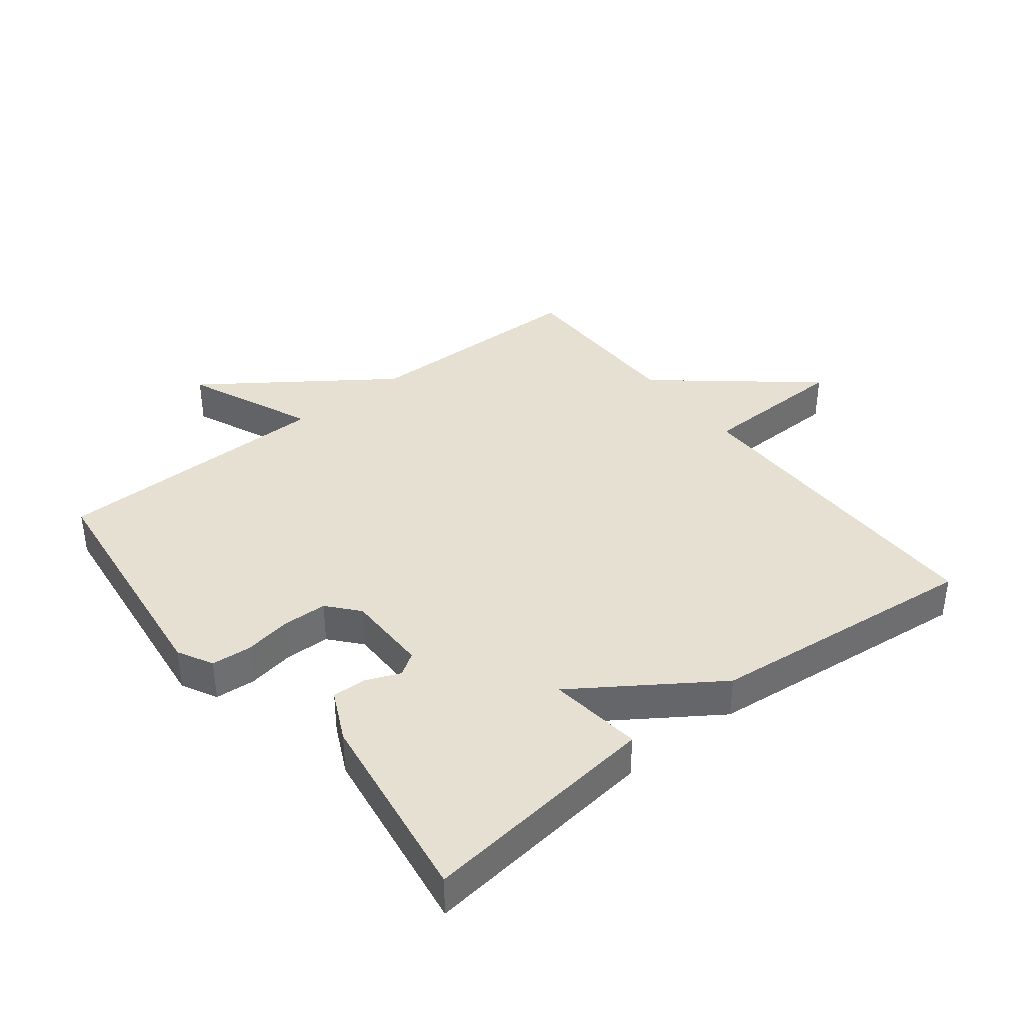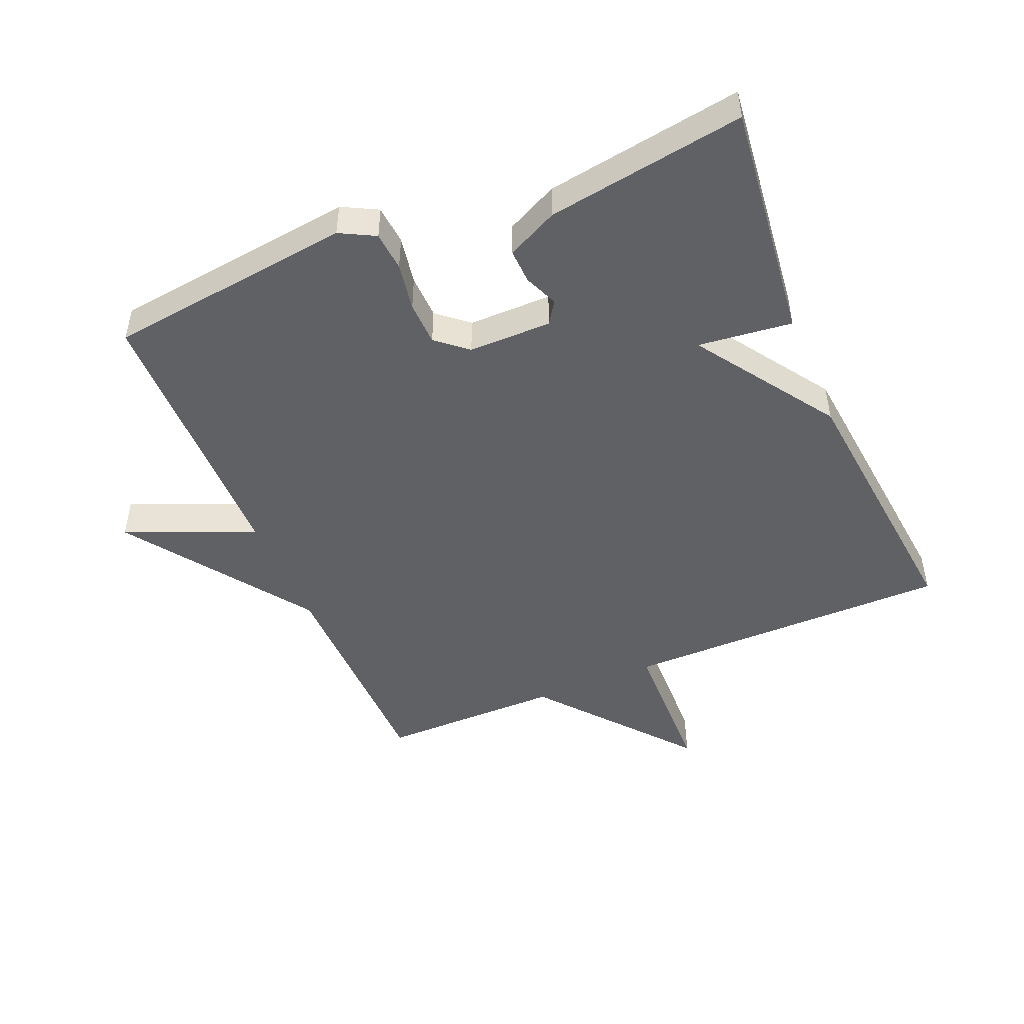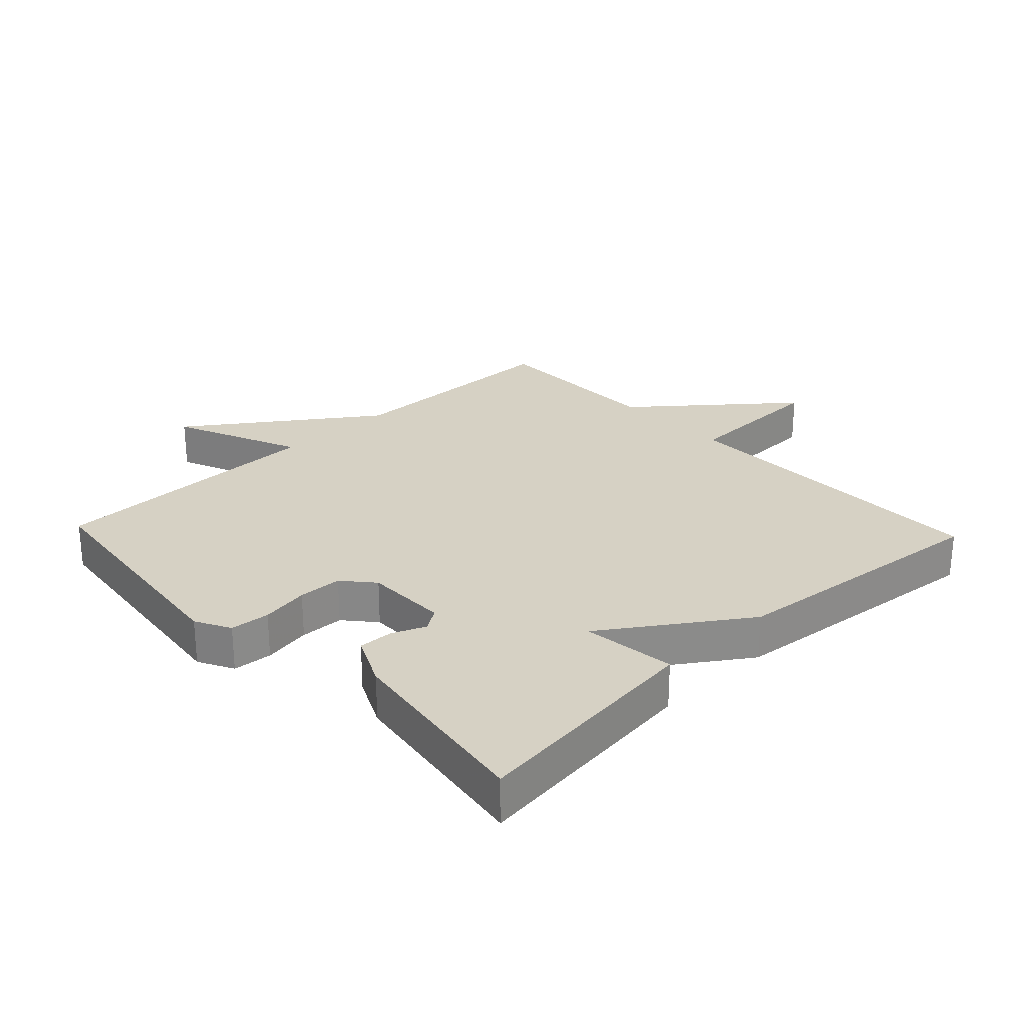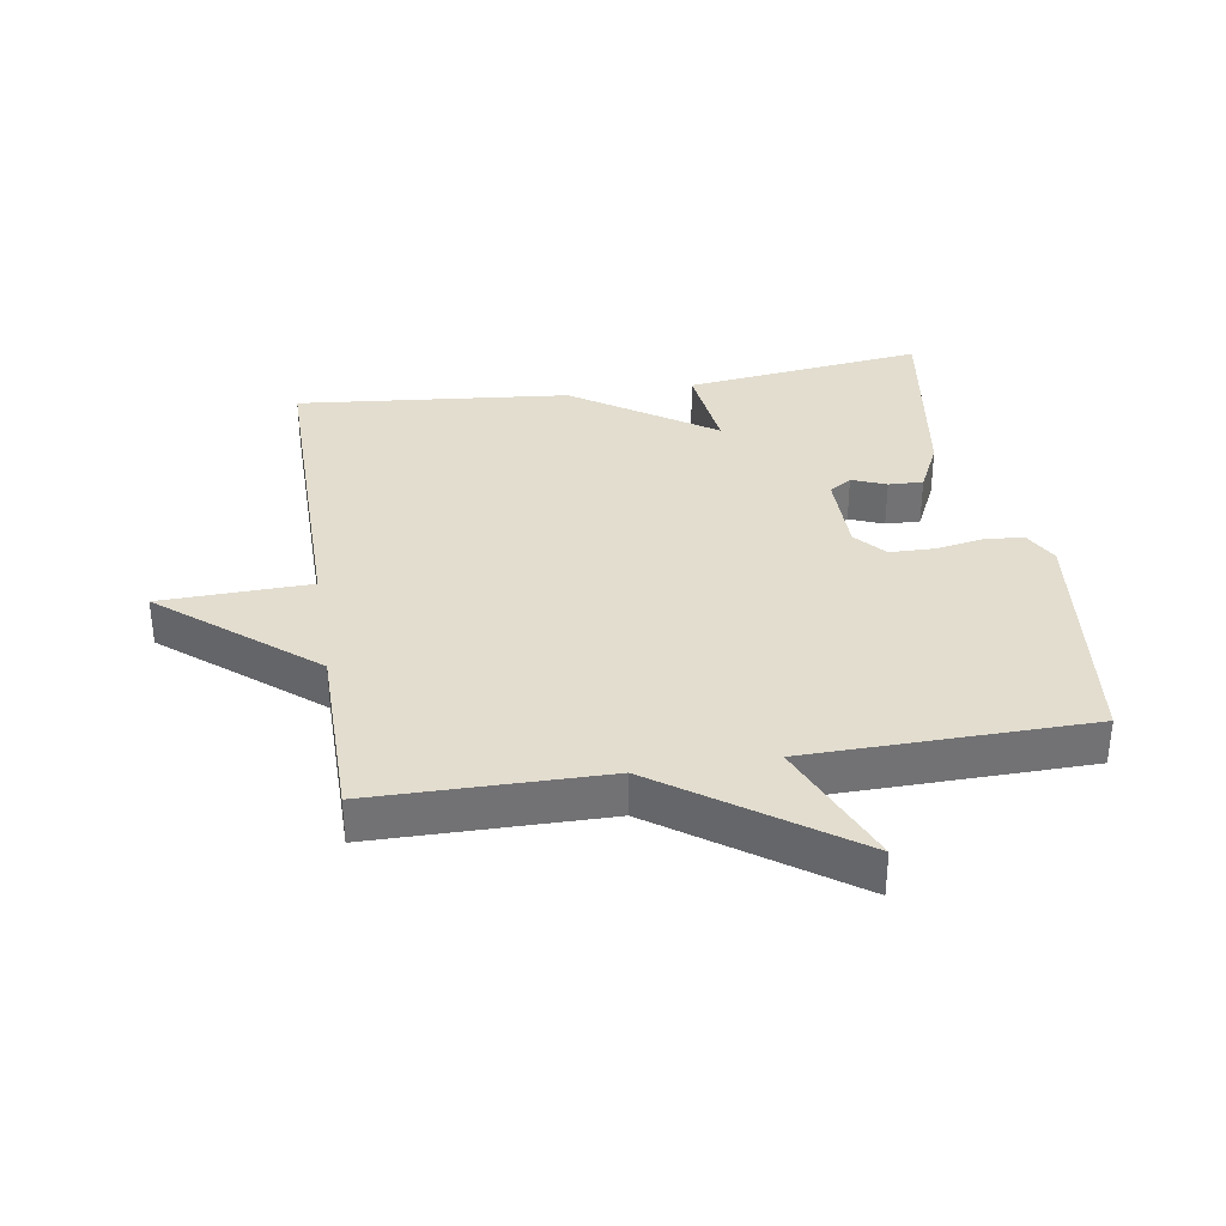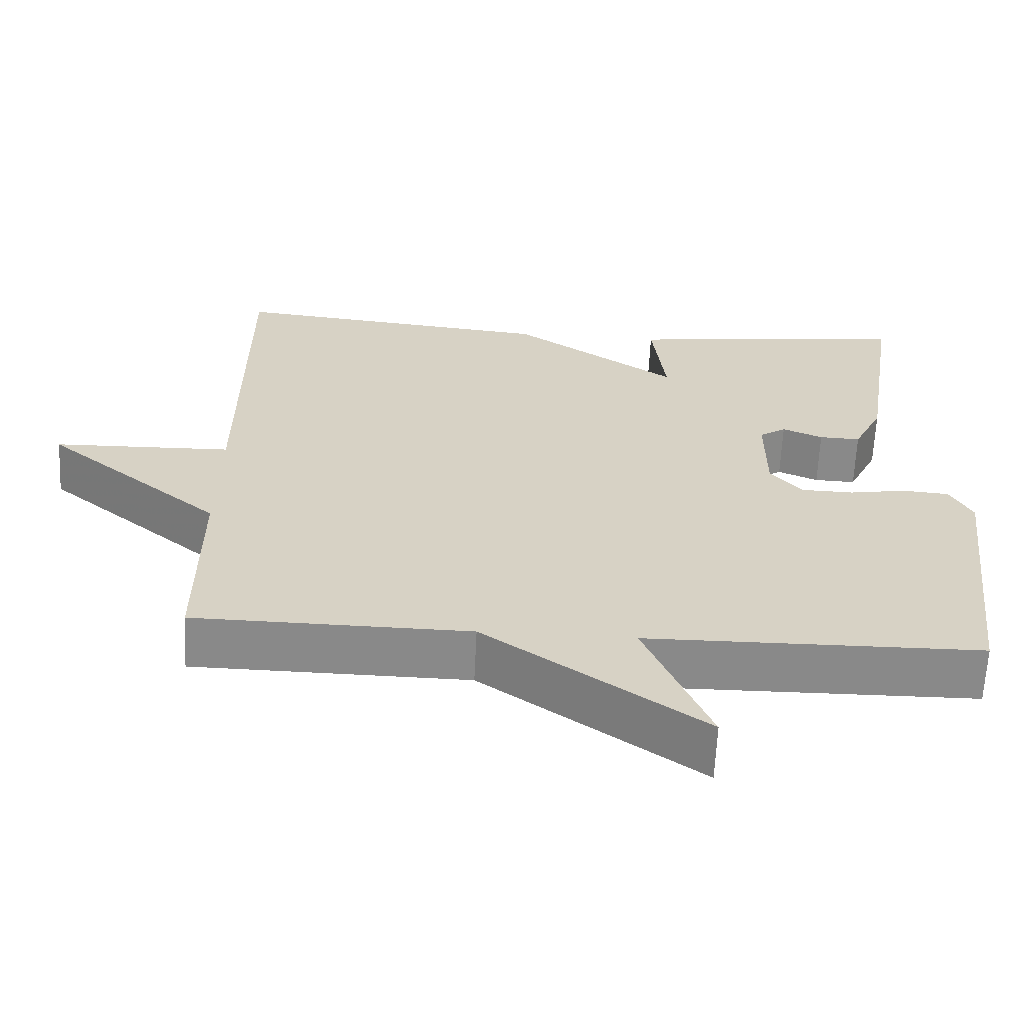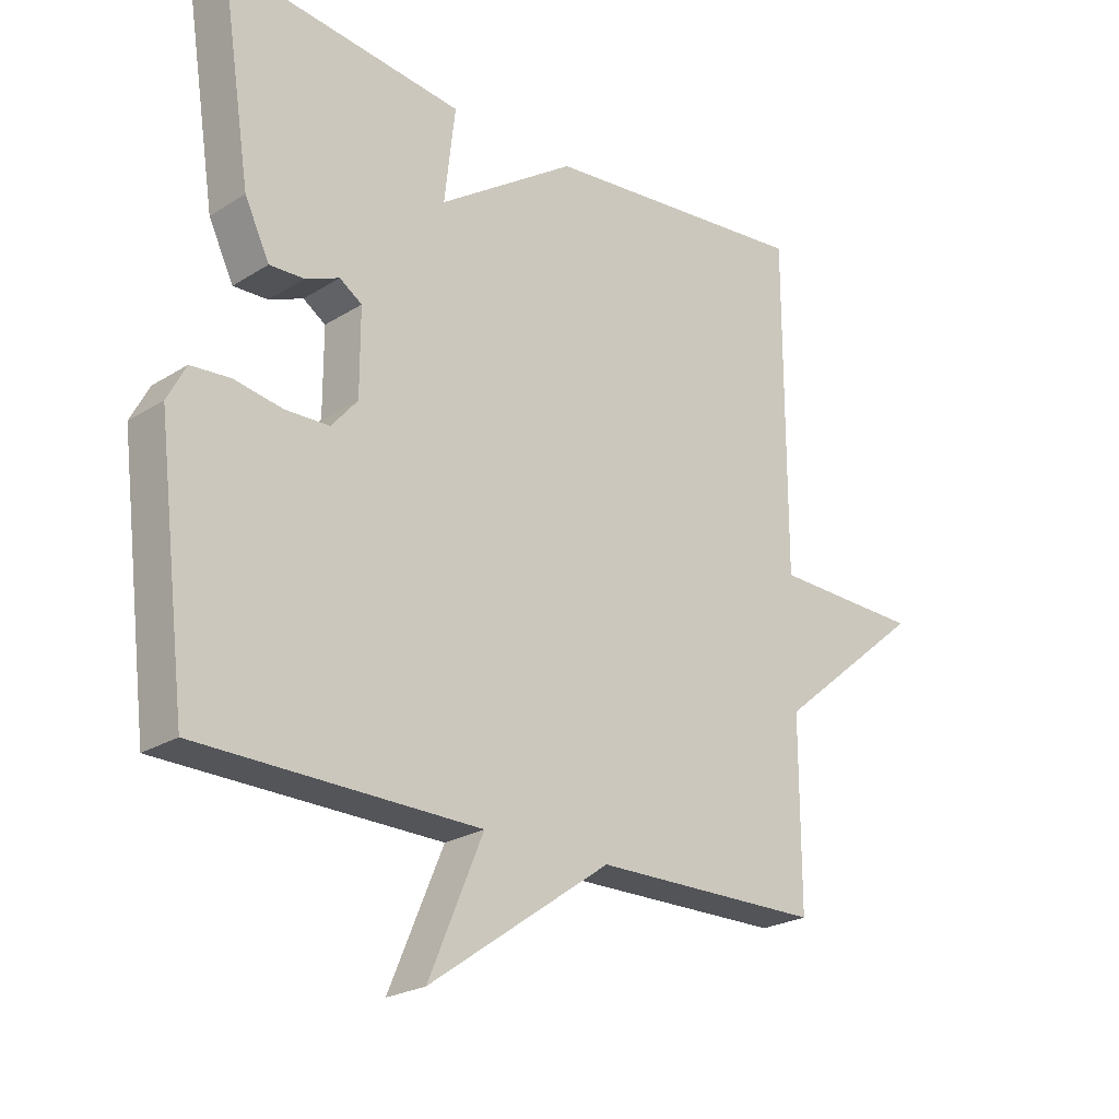
<metadata>
{"format":"obj","ext":"obj","renderer":"f3d","projection":"perspective","resolution":1024,"background":"white","views":[{"elev":38.4,"azim":-38.3,"up":"+Y"},{"elev":-48.1,"azim":-67.1,"up":"+Y"},{"elev":26.6,"azim":-43.5,"up":"+Y"},{"elev":34.8,"azim":170.7,"up":"+Y"},{"elev":-63.2,"azim":177.3,"up":"+Z"},{"elev":-23.6,"azim":-43.7,"up":"+Z"}]}
</metadata>
<code>
v -0.5 0.07 0.5
v -0.126 0.07 0.456
v -0.143 0.07 0.309
v 0.074 0.07 0.456
v 0.5 0.07 0.5
v 0.5 0.07 -0.015
v 0.734 0.07 -0.021
v 0.5 0.07 -0.215
v 0.5 0.07 -0.5
v 0.139 0.07 -0.505
v -0.146 0.07 -0.707
v -0.061 0.07 -0.505
v -0.5 0.07 -0.5
v -0.547 0.07 -0.115
v -0.518 0.07 -0.06
v -0.456 0.07 -0.055
v -0.381 0.07 -0.068
v -0.312 0.07 -0.066
v -0.271 0.07 -0.018
v -0.271 0.07 0.112
v -0.306 0.07 0.135
v -0.359 0.07 0.113
v -0.413 0.07 0.111
v -0.452 0.07 0.191
v -0.5 0 0.5
v -0.126 0 0.456
v -0.143 0 0.309
v 0.074 0 0.456
v 0.5 0 0.5
v 0.5 0 -0.015
v 0.734 0 -0.021
v 0.5 0 -0.215
v 0.5 0 -0.5
v 0.139 0 -0.505
v -0.146 0 -0.707
v -0.061 0 -0.505
v -0.5 0 -0.5
v -0.547 0 -0.115
v -0.518 0 -0.06
v -0.456 0 -0.055
v -0.381 0 -0.068
v -0.312 0 -0.066
v -0.271 0 -0.018
v -0.271 0 0.112
v -0.306 0 0.135
v -0.359 0 0.113
v -0.413 0 0.111
v -0.452 0 0.191
f 1 2 3
f 24 1 3
f 23 24 3
f 22 23 3
f 21 22 3
f 4 5 6
f 3 4 6
f 21 3 6
f 20 21 6
f 19 20 6
f 6 7 8
f 19 6 8
f 18 19 8
f 8 9 10
f 18 8 10
f 17 18 10
f 16 17 10
f 15 16 10
f 14 15 10
f 13 14 10
f 12 13 10
f 10 11 12
f 27 26 25
f 27 25 48
f 27 48 47
f 27 47 46
f 27 46 45
f 30 29 28
f 30 28 27
f 30 27 45
f 30 45 44
f 30 44 43
f 32 31 30
f 32 30 43
f 32 43 42
f 34 33 32
f 34 32 42
f 34 42 41
f 34 41 40
f 34 40 39
f 34 39 38
f 34 38 37
f 34 37 36
f 36 35 34
f 1 25 26 2
f 2 26 27 3
f 3 27 28 4
f 4 28 29 5
f 5 29 30 6
f 6 30 31 7
f 7 31 32 8
f 8 32 33 9
f 9 33 34 10
f 10 34 35 11
f 11 35 36 12
f 12 36 37 13
f 13 37 38 14
f 14 38 39 15
f 15 39 40 16
f 16 40 41 17
f 17 41 42 18
f 18 42 43 19
f 19 43 44 20
f 20 44 45 21
f 21 45 46 22
f 22 46 47 23
f 23 47 48 24
f 24 48 25 1

</code>
